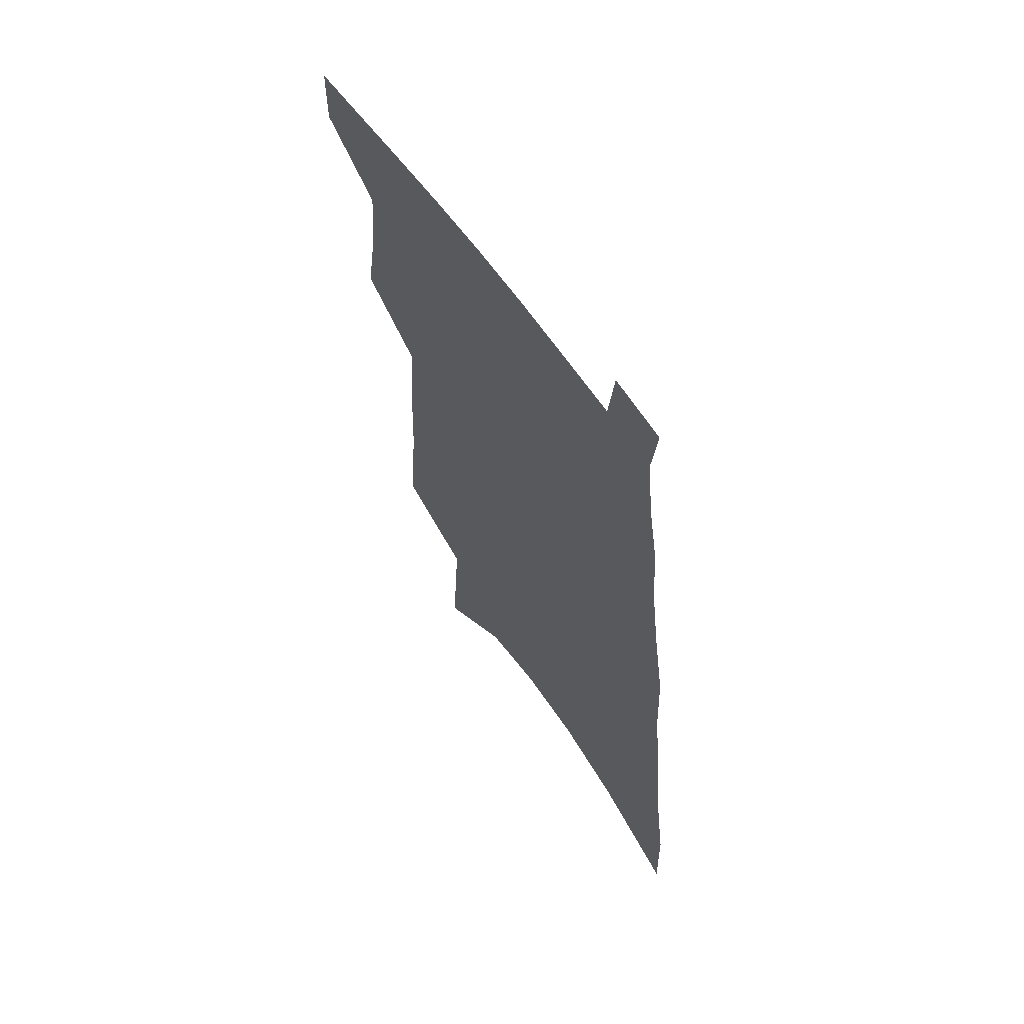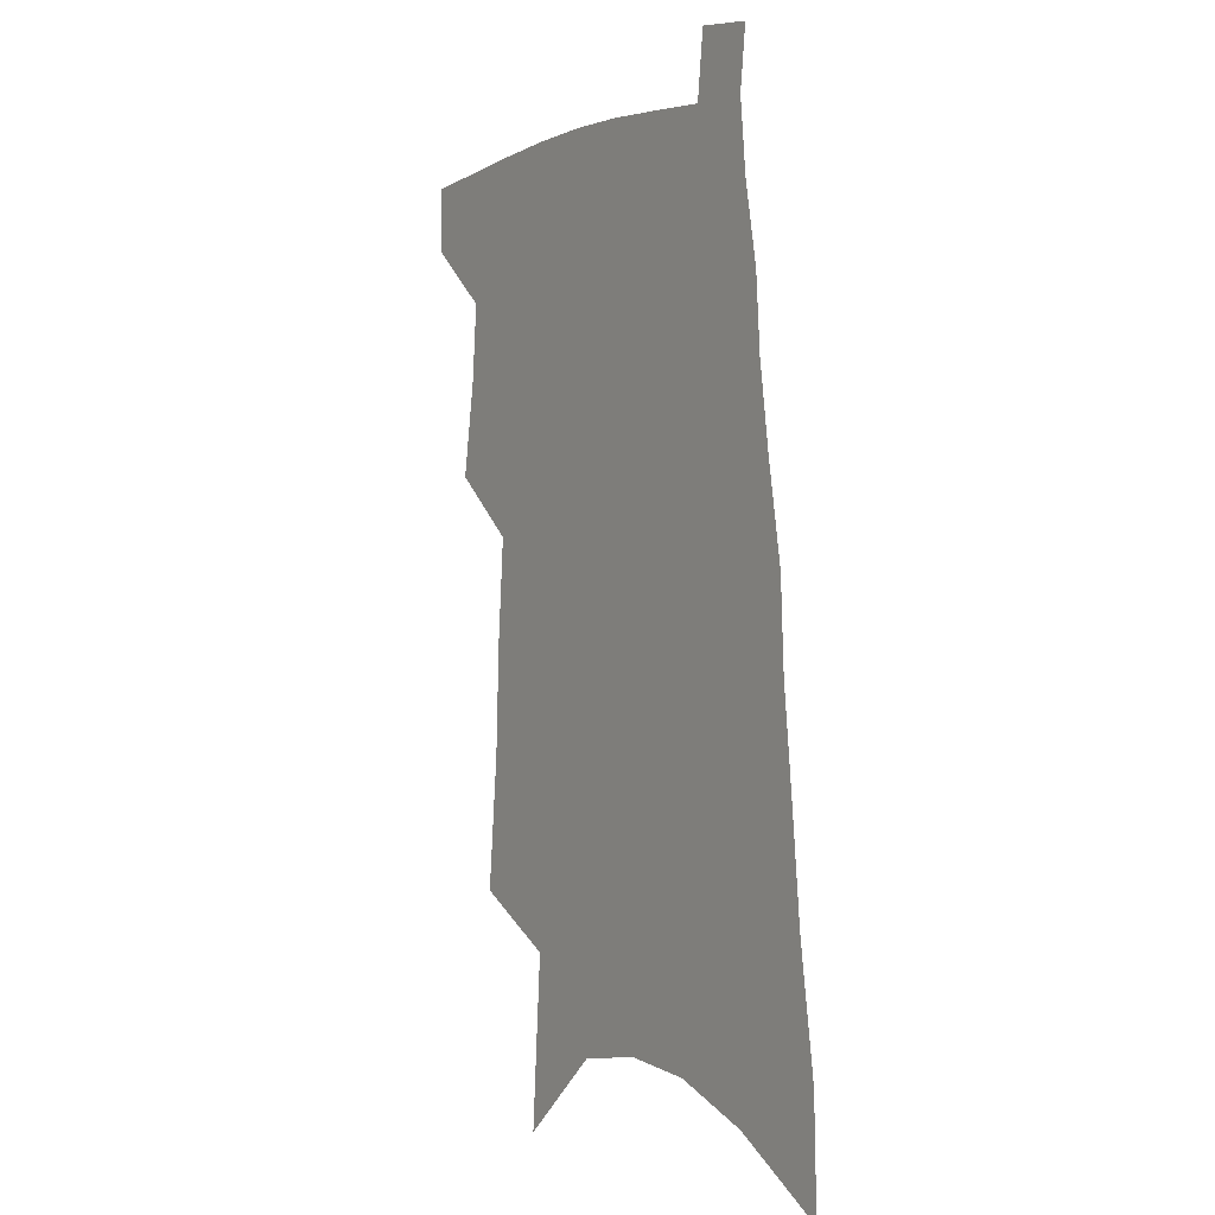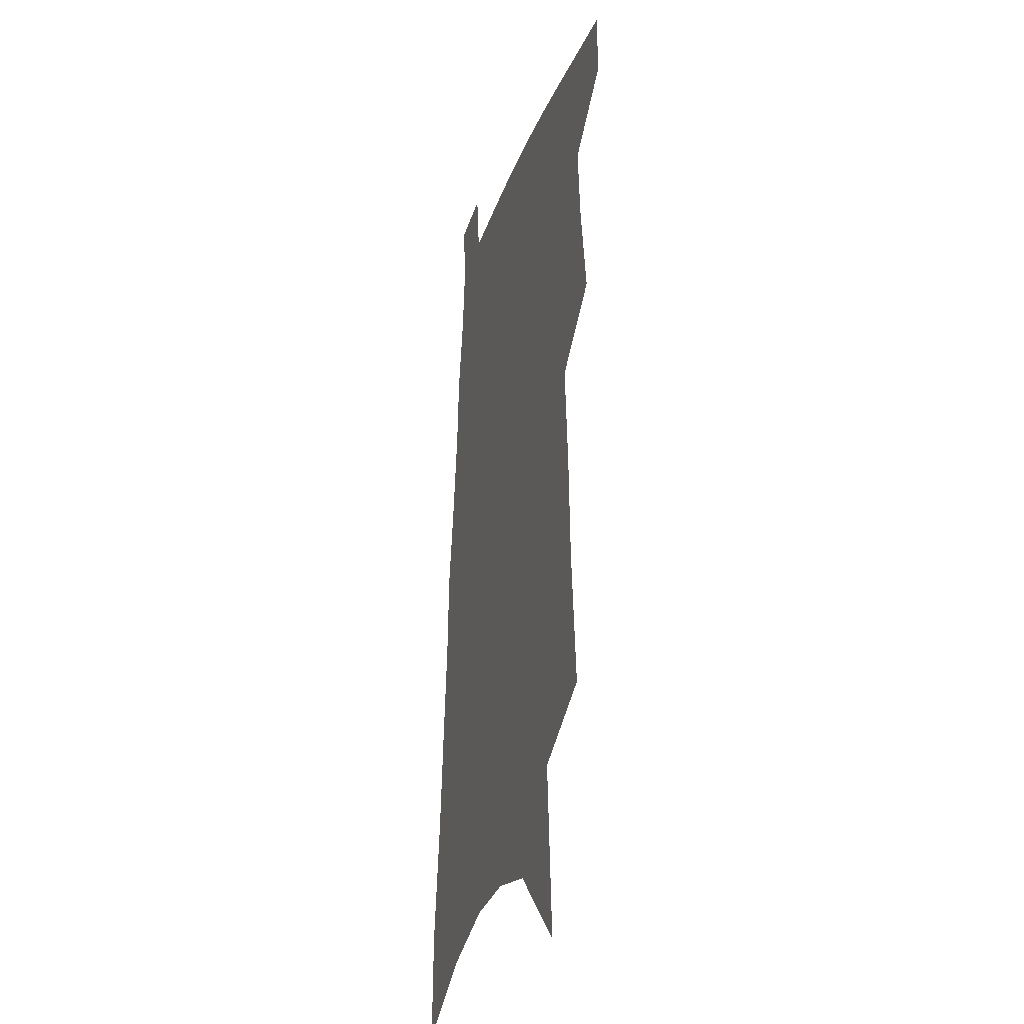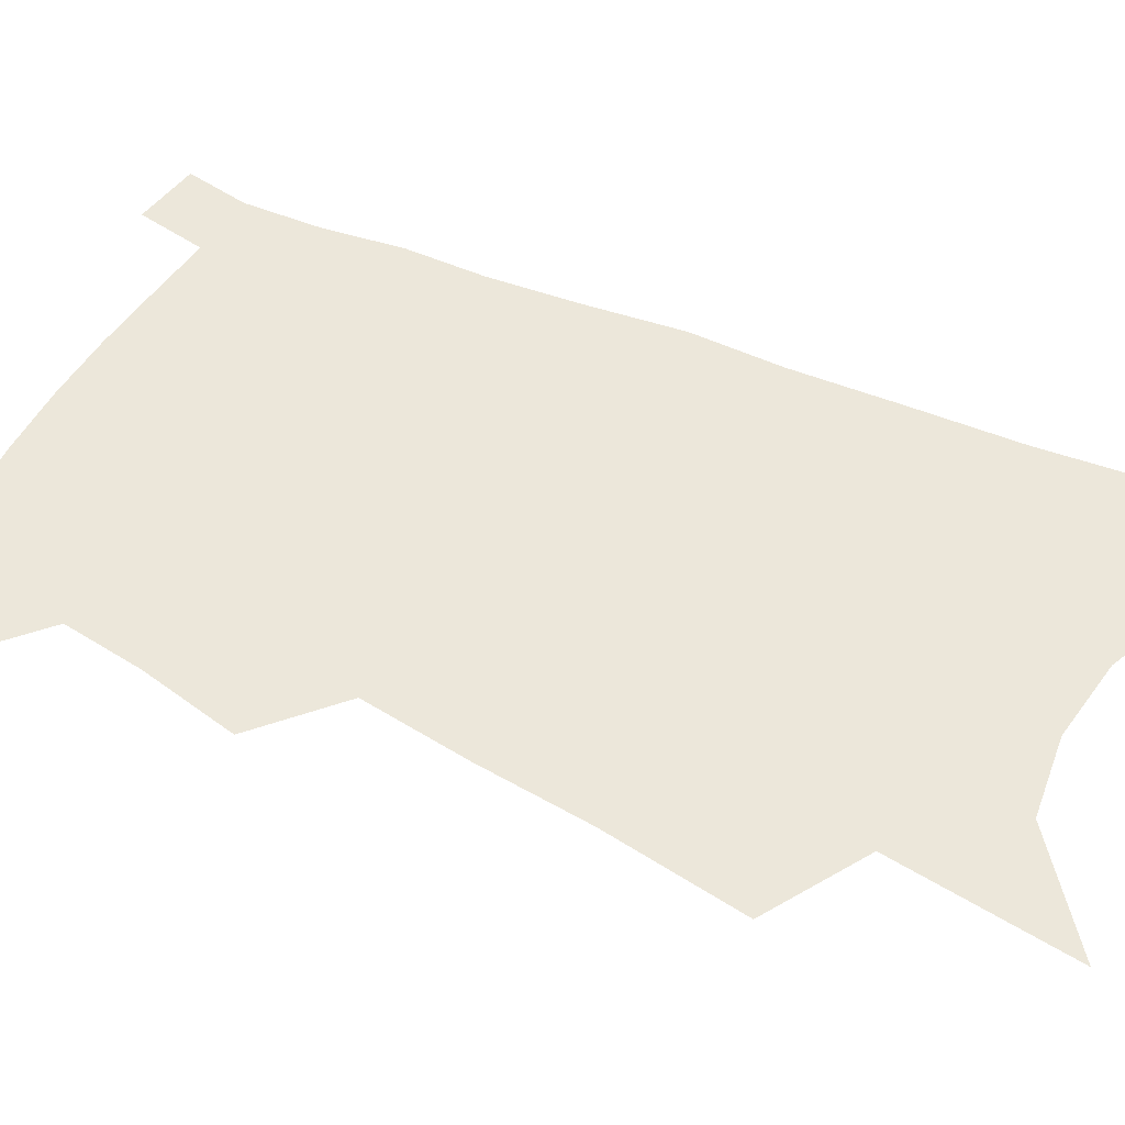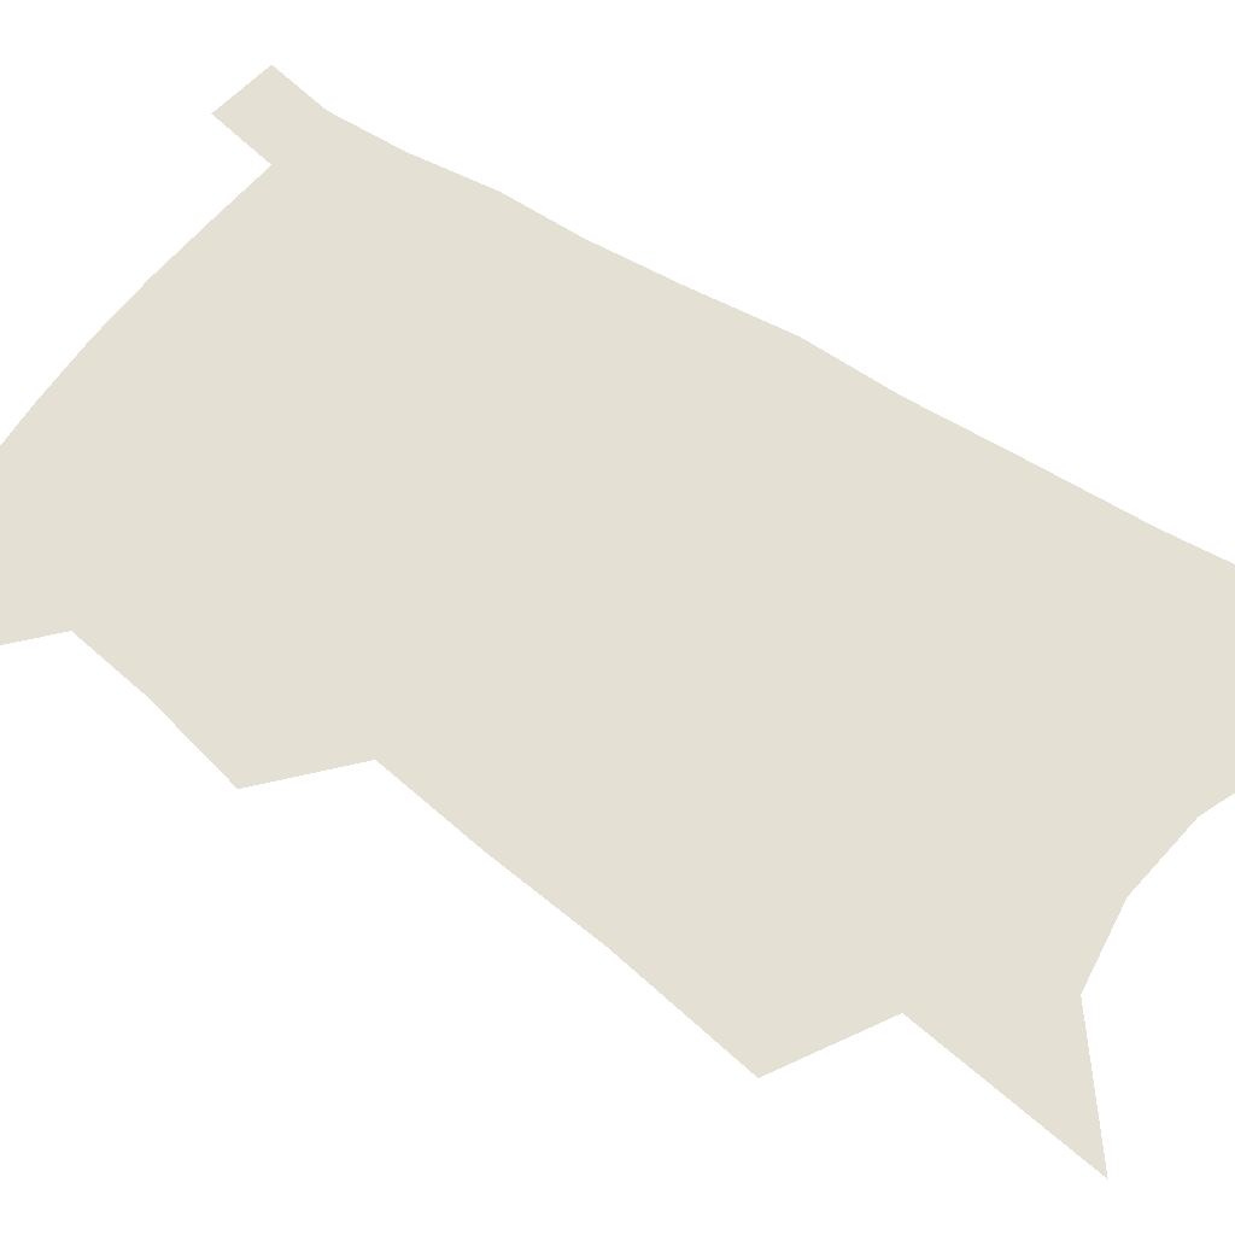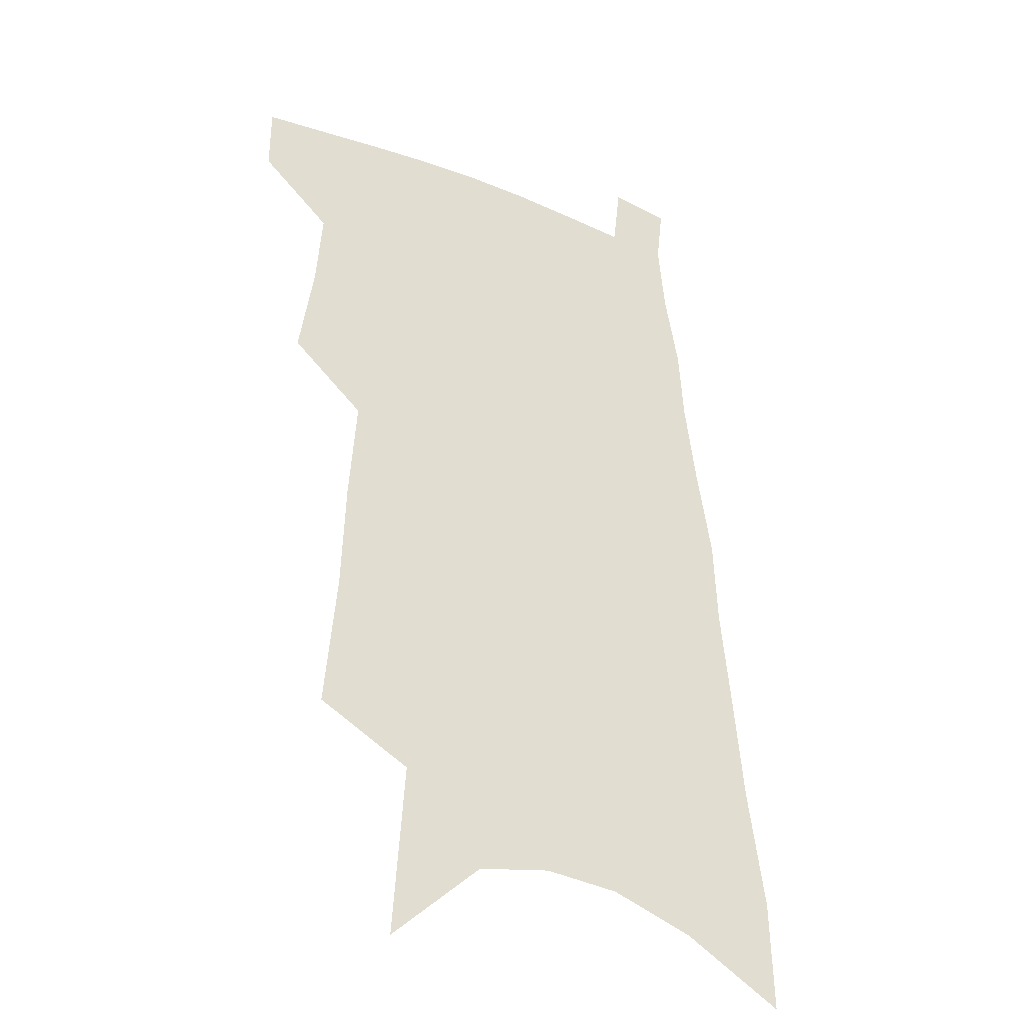
<metadata>
{"format":"obj","ext":"obj","renderer":"f3d","projection":"perspective","resolution":1024,"background":"white","views":[{"elev":63.7,"azim":54.7,"up":"+Y"},{"elev":-0.3,"azim":57.1,"up":"+Y"},{"elev":-26.1,"azim":-106.6,"up":"+Y"},{"elev":51.9,"azim":-60.4,"up":"+Z"},{"elev":65.6,"azim":-53.1,"up":"+Z"},{"elev":-31.3,"azim":-29.6,"up":"+Y"}]}
</metadata>
<code>
v 575.9 417.7 0
v 575.9 427.4 0
v 583.2 383 0
v 585.5 397.2 0
v 586.5 408.7 0
v 586.5 418.6 0
v 585.6 428.3 0
v 590.6 321.6 0
v 592.5 341.9 0
v 593.1 358.1 0
v 594.3 373.6 0
v 595.6 387.5 0
v 595.9 398.7 0
v 596.6 409.6 0
v 596.2 419.2 0
v 595.2 429.2 0
v 602.9 287.9 0
v 604.8 313.9 0
v 604.4 330.7 0
v 605.4 349.8 0
v 605.2 363.5 0
v 605.4 376.8 0
v 606.1 389.7 0
v 606.5 400.7 0
v 606.5 410.4 0
v 606.2 419.6 0
v 605 429.9 0
v 617.2 300.6 0
v 616.6 319.1 0
v 615.8 334.2 0
v 615.9 352.4 0
v 615.6 365.7 0
v 615.7 379.2 0
v 615.7 390.7 0
v 615.8 401.2 0
v 615.8 410.8 0
v 615.7 420 0
v 614.8 430.2 0
v 628.8 302.5 0
v 627.7 321 0
v 626.8 337.1 0
v 626.1 352.8 0
v 625.5 367.3 0
v 625.3 379.4 0
v 625 391.1 0
v 624.9 402.1 0
v 625 411 0
v 625 420.1 0
v 624.6 430.1 0
v 640.5 301.5 0
v 639.2 319 0
v 637.8 336 0
v 636.4 352.5 0
v 635.6 366 0
v 635.2 378.1 0
v 634.7 389.6 0
v 634 401.1 0
v 634 410.8 0
v 634.2 420.1 0
v 634.8 429.4 0
v 653.6 296.9 0
v 651.1 316.3 0
v 649.5 333 0
v 648.4 348.1 0
v 646.8 362.8 0
v 645.8 375.7 0
v 644.8 388.1 0
v 643.9 399.5 0
v 643.7 409.7 0
v 643.3 419.6 0
v 644.1 428.6 0
v 645.3 438.5 0
v 669.3 287.9 0
v 668.8 304.6 0
v 666 323.1 0
v 664.4 339.1 0
v 662.7 354.3 0
v 662 367.6 0
v 659.6 381.7 0
v 657.8 394.5 0
v 656.9 405.7 0
v 654.7 417.4 0
v 653.6 428.2 0
v 654.7 437.3 0
f 5 6 1
f 1 6 2
f 6 7 2
f 11 12 3
f 3 12 4
f 12 13 4
f 4 13 5
f 13 14 5
f 5 14 6
f 14 15 6
f 6 15 7
f 15 16 7
f 18 19 8
f 8 19 9
f 19 20 9
f 9 20 10
f 20 21 10
f 10 21 11
f 21 22 11
f 11 22 12
f 22 23 12
f 12 23 13
f 23 24 13
f 13 24 14
f 24 25 14
f 14 25 15
f 25 26 15
f 15 26 16
f 26 27 16
f 17 28 18
f 28 29 18
f 18 29 19
f 29 30 19
f 19 30 20
f 30 31 20
f 20 31 21
f 31 32 21
f 21 32 22
f 32 33 22
f 22 33 23
f 33 34 23
f 23 34 24
f 34 35 24
f 24 35 25
f 35 36 25
f 25 36 26
f 36 37 26
f 26 37 27
f 37 38 27
f 28 39 29
f 39 40 29
f 29 40 30
f 40 41 30
f 30 41 31
f 41 42 31
f 31 42 32
f 42 43 32
f 32 43 33
f 43 44 33
f 33 44 34
f 44 45 34
f 34 45 35
f 45 46 35
f 35 46 36
f 46 47 36
f 36 47 37
f 47 48 37
f 37 48 38
f 48 49 38
f 39 50 40
f 50 51 40
f 40 51 41
f 51 52 41
f 41 52 42
f 52 53 42
f 42 53 43
f 53 54 43
f 43 54 44
f 54 55 44
f 44 55 45
f 55 56 45
f 45 56 46
f 56 57 46
f 46 57 47
f 57 58 47
f 47 58 48
f 58 59 48
f 48 59 49
f 59 60 49
f 50 61 51
f 61 62 51
f 51 62 52
f 62 63 52
f 52 63 53
f 63 64 53
f 53 64 54
f 64 65 54
f 54 65 55
f 65 66 55
f 55 66 56
f 66 67 56
f 56 67 57
f 67 68 57
f 57 68 58
f 68 69 58
f 58 69 59
f 69 70 59
f 59 70 60
f 70 71 60
f 61 73 62
f 73 74 62
f 62 74 63
f 74 75 63
f 63 75 64
f 75 76 64
f 64 76 65
f 76 77 65
f 65 77 66
f 77 78 66
f 66 78 67
f 78 79 67
f 67 79 68
f 79 80 68
f 68 80 69
f 80 81 69
f 69 81 70
f 81 82 70
f 70 82 71
f 82 83 71
f 71 83 72
f 83 84 72

</code>
